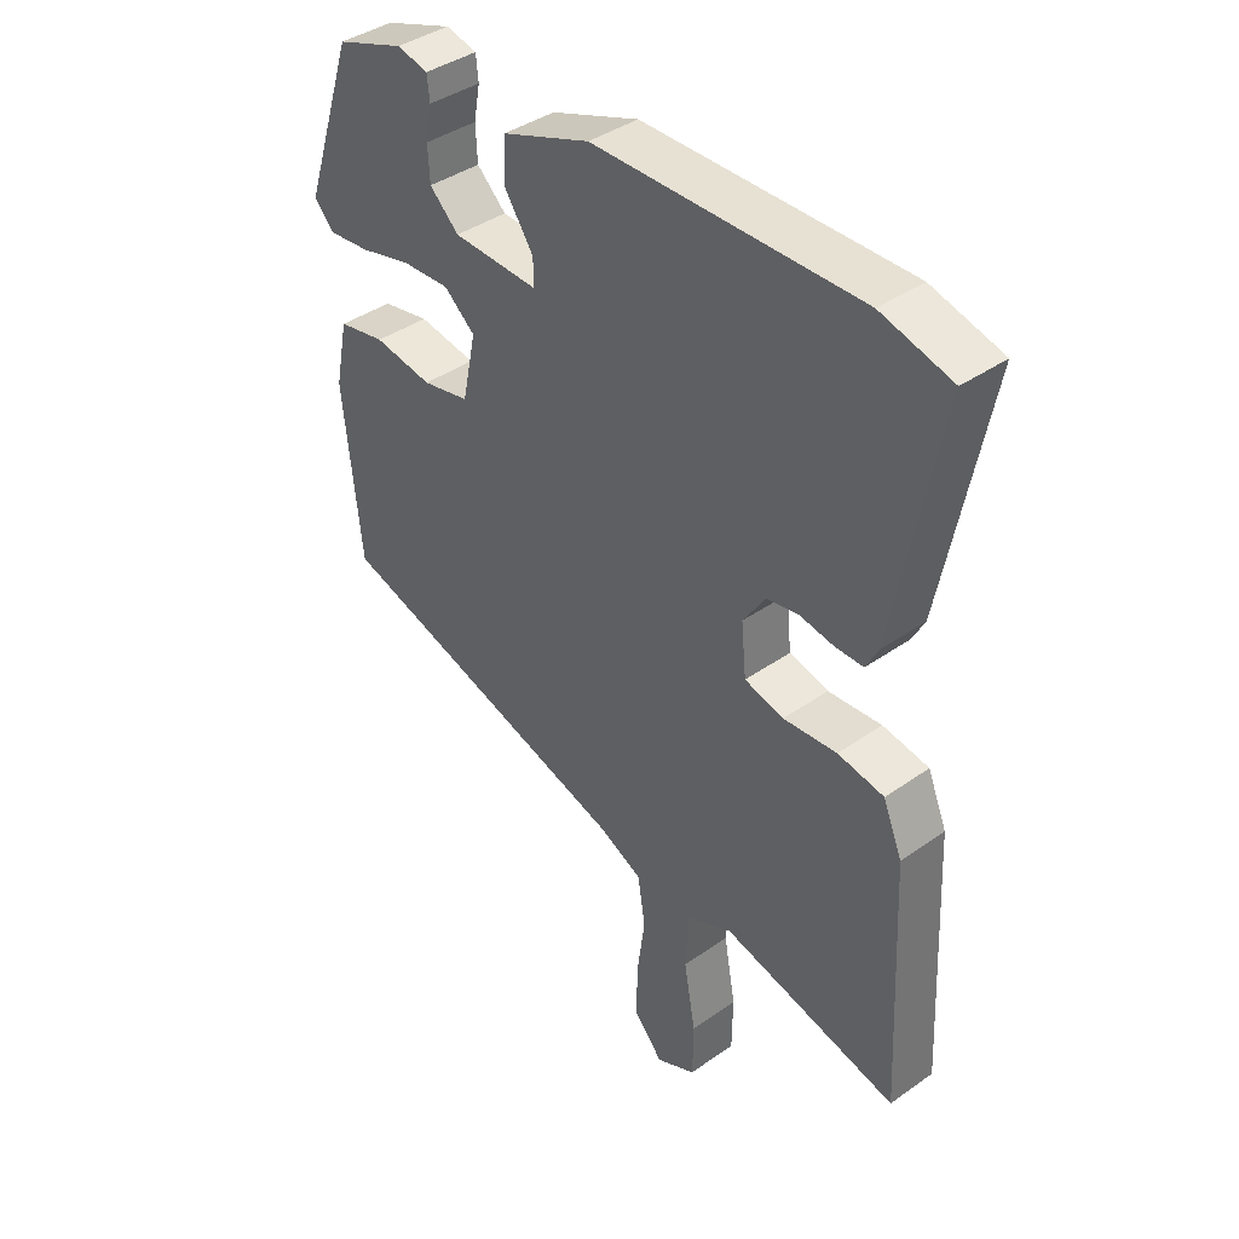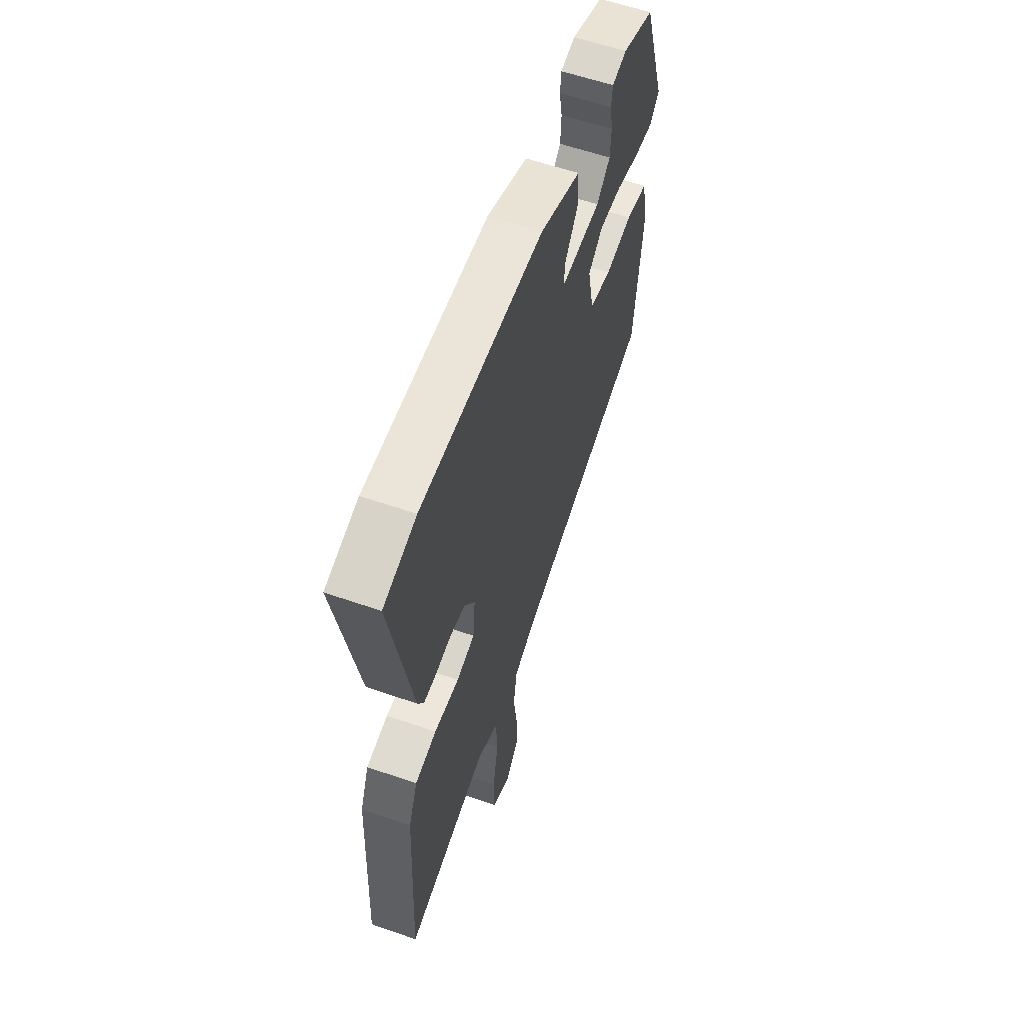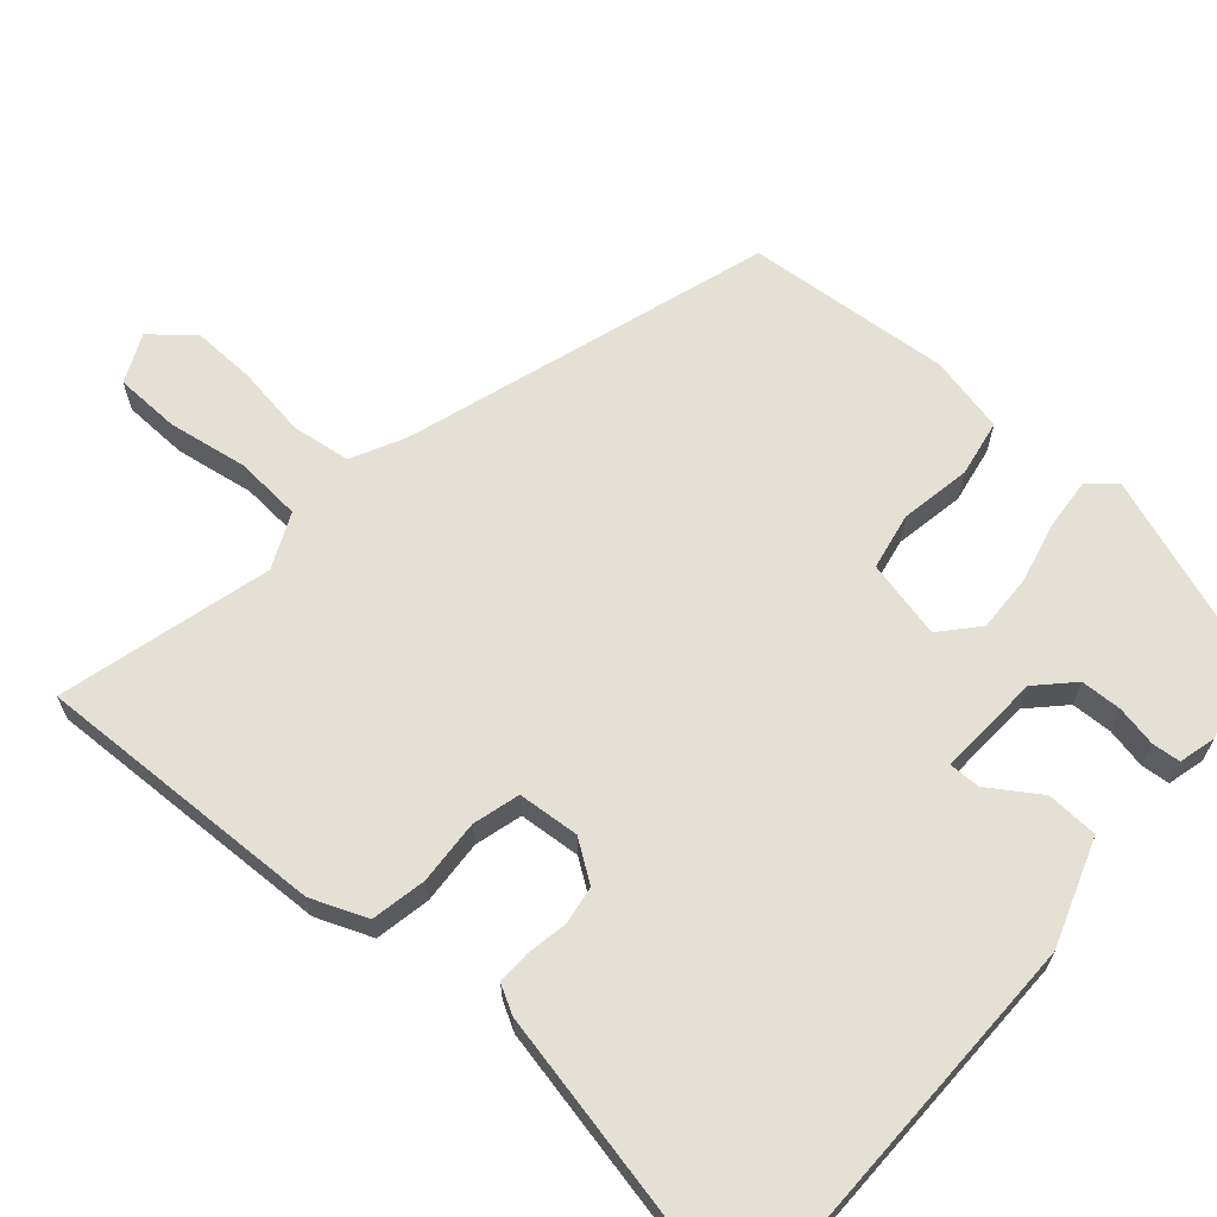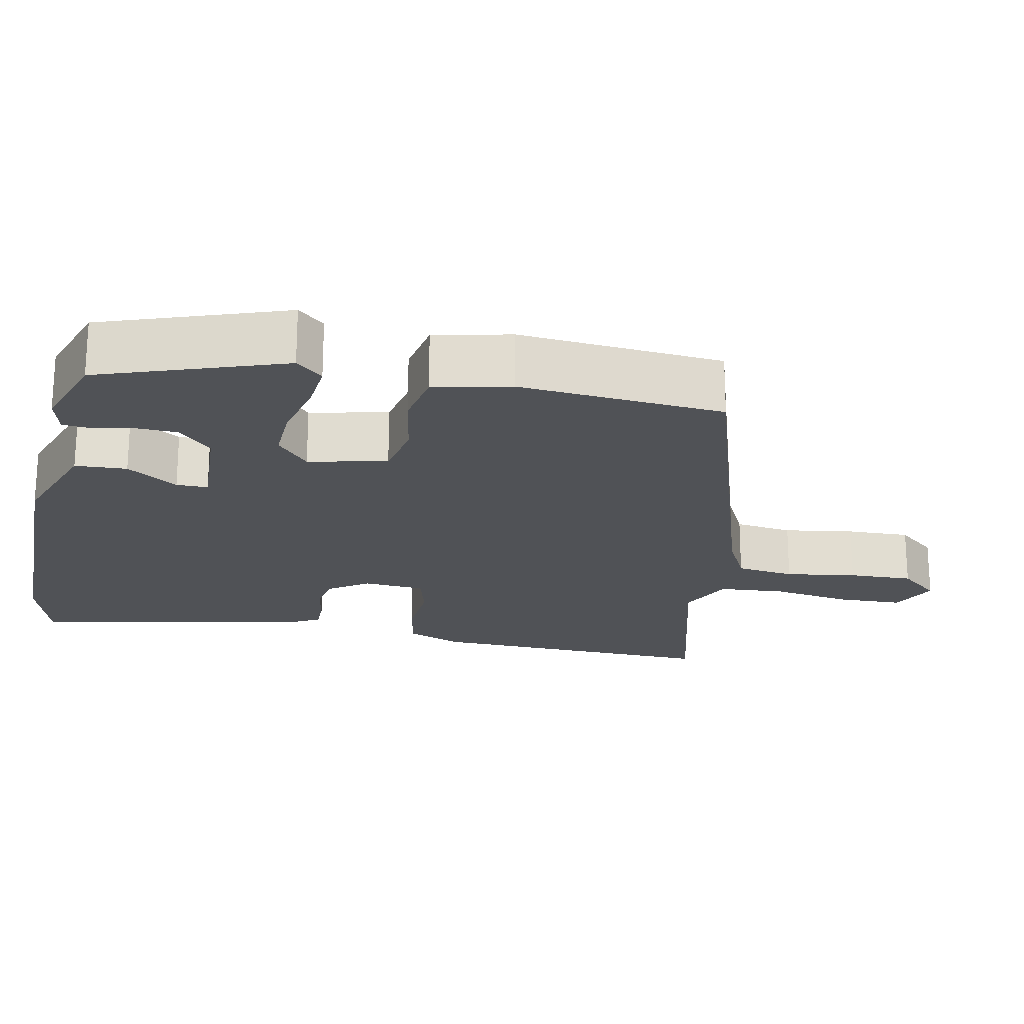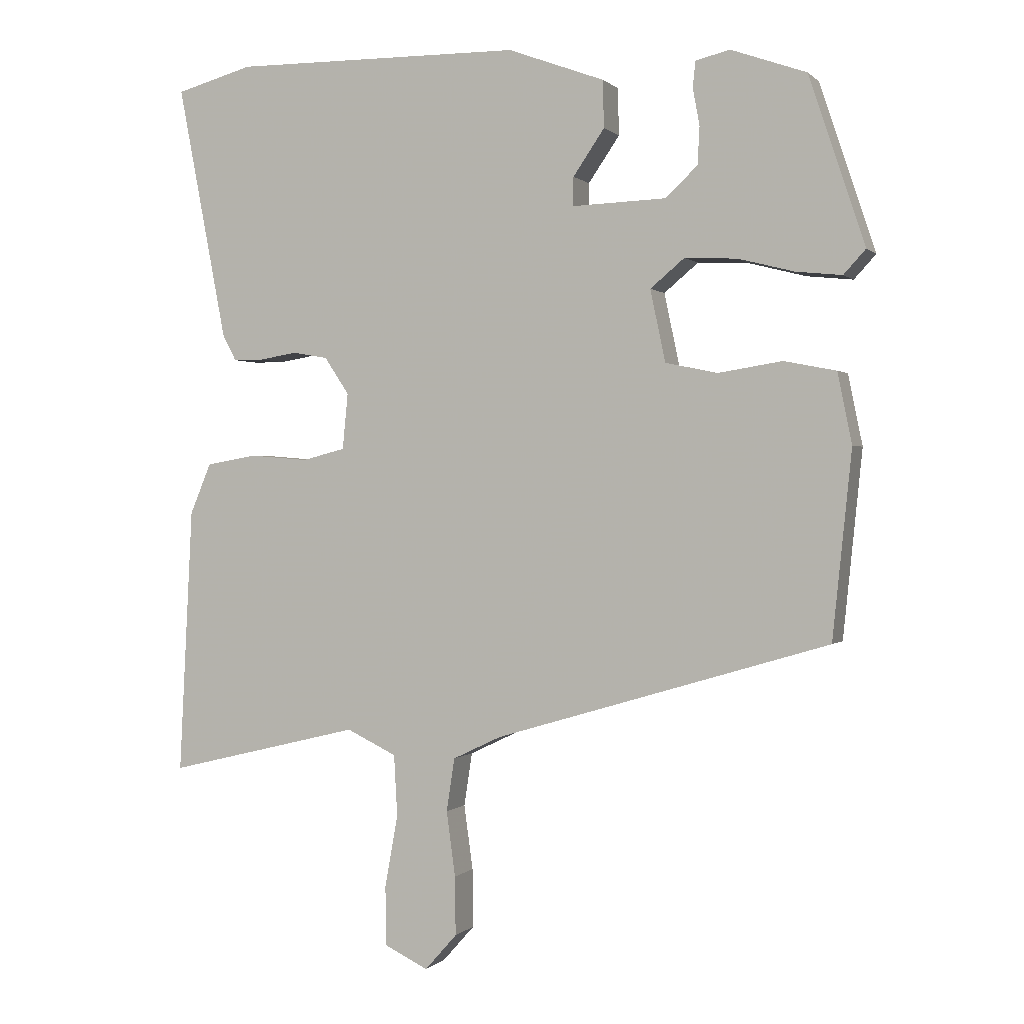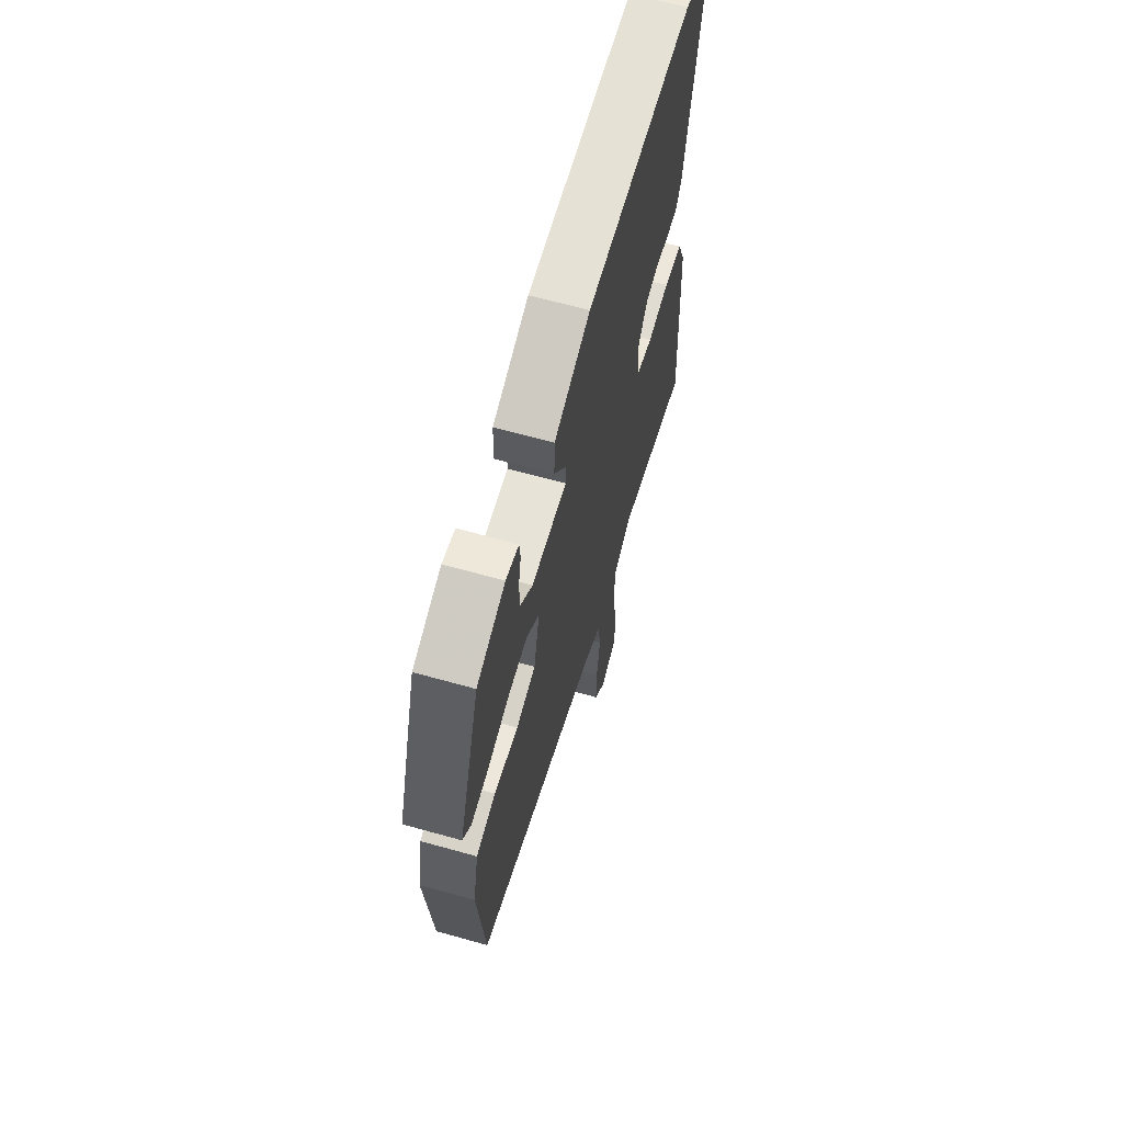
<metadata>
{"format":"obj","ext":"obj","renderer":"f3d","projection":"perspective","resolution":1024,"background":"white","views":[{"elev":40.1,"azim":-131.0,"up":"+Z"},{"elev":59.3,"azim":-70.4,"up":"+Z"},{"elev":65.3,"azim":-47.9,"up":"+Y"},{"elev":-20.9,"azim":79.3,"up":"+Y"},{"elev":0.4,"azim":20.5,"up":"+Z"},{"elev":64.2,"azim":105.8,"up":"+Z"}]}
</metadata>
<code>
v 0.487 0.07 -0.328
v -0.002 0.07 -0.474
v -0.073 0.07 -0.508
v -0.085 0.07 -0.586
v -0.072 0.07 -0.681
v -0.071 0.07 -0.767
v -0.118 0.07 -0.82
v -0.182 0.07 -0.789
v -0.183 0.07 -0.702
v -0.164 0.07 -0.596
v -0.169 0.07 -0.507
v -0.242 0.07 -0.472
v -0.526 0.07 -0.541
v -0.506 0.07 -0.15
v -0.475 0.07 -0.076
v -0.401 0.07 -0.063
v -0.315 0.07 -0.07
v -0.252 0.07 -0.054
v -0.244 0.07 0.028
v -0.28 0.07 0.082
v -0.332 0.07 0.091
v -0.386 0.07 0.082
v -0.431 0.07 0.082
v -0.451 0.07 0.12
v -0.523 0.07 0.494
v -0.41 0.07 0.525
v 0.014 0.07 0.521
v 0.155 0.07 0.469
v 0.157 0.07 0.4
v 0.111 0.07 0.333
v 0.11 0.07 0.291
v 0.248 0.07 0.296
v 0.295 0.07 0.34
v 0.298 0.07 0.395
v 0.288 0.07 0.449
v 0.292 0.07 0.487
v 0.342 0.07 0.499
v 0.452 0.07 0.46
v 0.534 0.07 0.214
v 0.502 0.07 0.179
v 0.435 0.07 0.186
v 0.353 0.07 0.207
v 0.276 0.07 0.211
v 0.226 0.07 0.169
v 0.248 0.07 0.064
v 0.324 0.07 0.048
v 0.418 0.07 0.063
v 0.494 0.07 0.048
v 0.515 0.07 -0.055
v 0.487 0 -0.328
v -0.002 0 -0.474
v -0.073 0 -0.508
v -0.085 0 -0.586
v -0.072 0 -0.681
v -0.071 0 -0.767
v -0.118 0 -0.82
v -0.182 0 -0.789
v -0.183 0 -0.702
v -0.164 0 -0.596
v -0.169 0 -0.507
v -0.242 0 -0.472
v -0.526 0 -0.541
v -0.506 0 -0.15
v -0.475 0 -0.076
v -0.401 0 -0.063
v -0.315 0 -0.07
v -0.252 0 -0.054
v -0.244 0 0.028
v -0.28 0 0.082
v -0.332 0 0.091
v -0.386 0 0.082
v -0.431 0 0.082
v -0.451 0 0.12
v -0.523 0 0.494
v -0.41 0 0.525
v 0.014 0 0.521
v 0.155 0 0.469
v 0.157 0 0.4
v 0.111 0 0.333
v 0.11 0 0.291
v 0.248 0 0.296
v 0.295 0 0.34
v 0.298 0 0.395
v 0.288 0 0.449
v 0.292 0 0.487
v 0.342 0 0.499
v 0.452 0 0.46
v 0.534 0 0.214
v 0.502 0 0.179
v 0.435 0 0.186
v 0.353 0 0.207
v 0.276 0 0.211
v 0.226 0 0.169
v 0.248 0 0.064
v 0.324 0 0.048
v 0.418 0 0.063
v 0.494 0 0.048
v 0.515 0 -0.055
f 46 47 48 49
f 45 46 49 1
f 39 40 41 42
f 39 42 43
f 38 39 43
f 34 35 36 37
f 33 34 37 38
f 32 33 38 43
f 27 28 29 30
f 27 30 31
f 26 27 31
f 25 26 31
f 24 25 31
f 21 22 23 24
f 20 21 24 31
f 19 20 31 32
f 14 15 16 17
f 12 13 14 17
f 11 12 17 18
f 7 8 9 10
f 7 10 11
f 4 5 6 7
f 4 7 11
f 3 4 11 18
f 45 1 2
f 44 45 2 3
f 32 43 44
f 19 32 44
f 3 18 19 44
f 98 97 96 95
f 50 98 95 94
f 91 90 89 88
f 92 91 88
f 92 88 87
f 86 85 84 83
f 87 86 83 82
f 92 87 82 81
f 79 78 77 76
f 80 79 76
f 80 76 75
f 80 75 74
f 80 74 73
f 73 72 71 70
f 80 73 70 69
f 81 80 69 68
f 66 65 64 63
f 66 63 62 61
f 67 66 61 60
f 59 58 57 56
f 60 59 56
f 56 55 54 53
f 60 56 53
f 67 60 53 52
f 51 50 94
f 52 51 94 93
f 93 92 81
f 93 81 68
f 93 68 67 52
f 1 50 51 2
f 2 51 52 3
f 3 52 53 4
f 4 53 54 5
f 5 54 55 6
f 6 55 56 7
f 7 56 57 8
f 8 57 58 9
f 9 58 59 10
f 10 59 60 11
f 11 60 61 12
f 12 61 62 13
f 13 62 63 14
f 14 63 64 15
f 15 64 65 16
f 16 65 66 17
f 17 66 67 18
f 18 67 68 19
f 19 68 69 20
f 20 69 70 21
f 21 70 71 22
f 22 71 72 23
f 23 72 73 24
f 24 73 74 25
f 25 74 75 26
f 26 75 76 27
f 27 76 77 28
f 28 77 78 29
f 29 78 79 30
f 30 79 80 31
f 31 80 81 32
f 32 81 82 33
f 33 82 83 34
f 34 83 84 35
f 35 84 85 36
f 36 85 86 37
f 37 86 87 38
f 38 87 88 39
f 39 88 89 40
f 40 89 90 41
f 41 90 91 42
f 42 91 92 43
f 43 92 93 44
f 44 93 94 45
f 45 94 95 46
f 46 95 96 47
f 47 96 97 48
f 48 97 98 49
f 49 98 50 1

</code>
